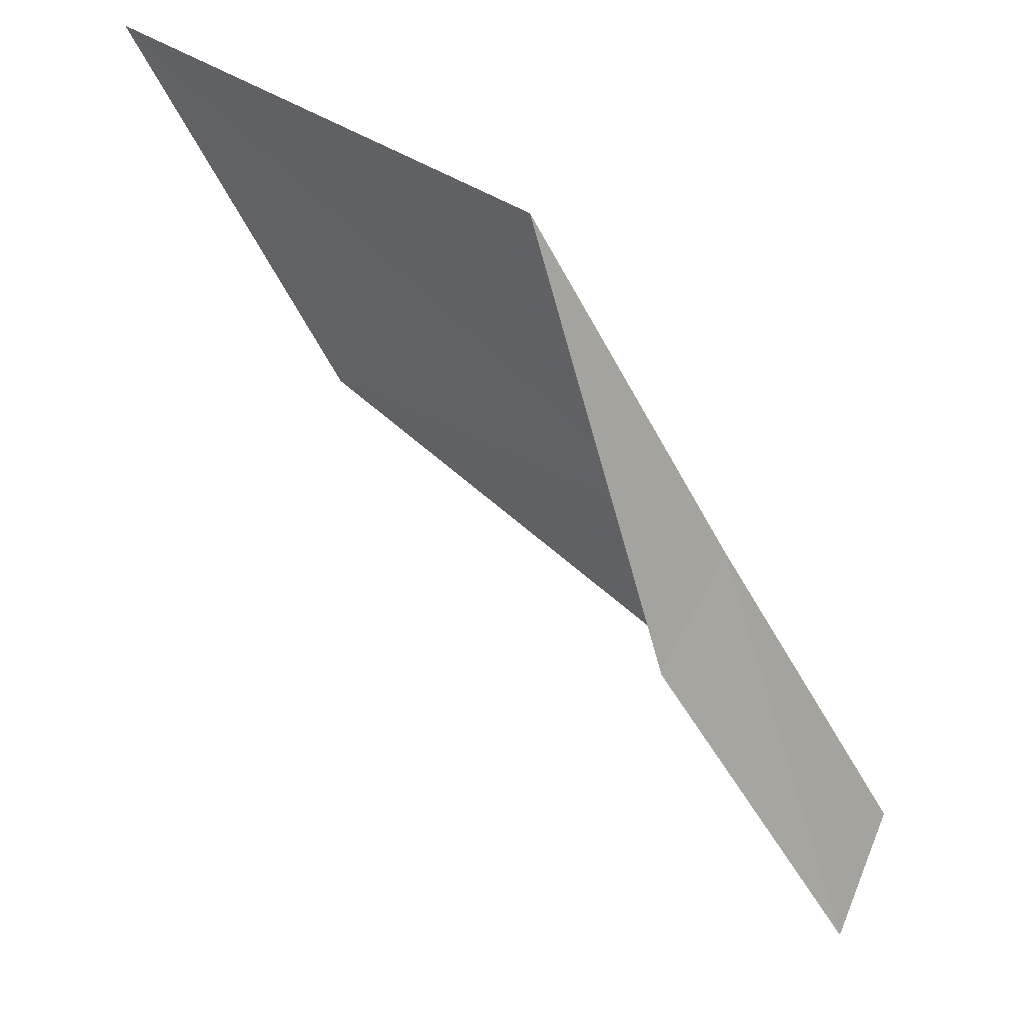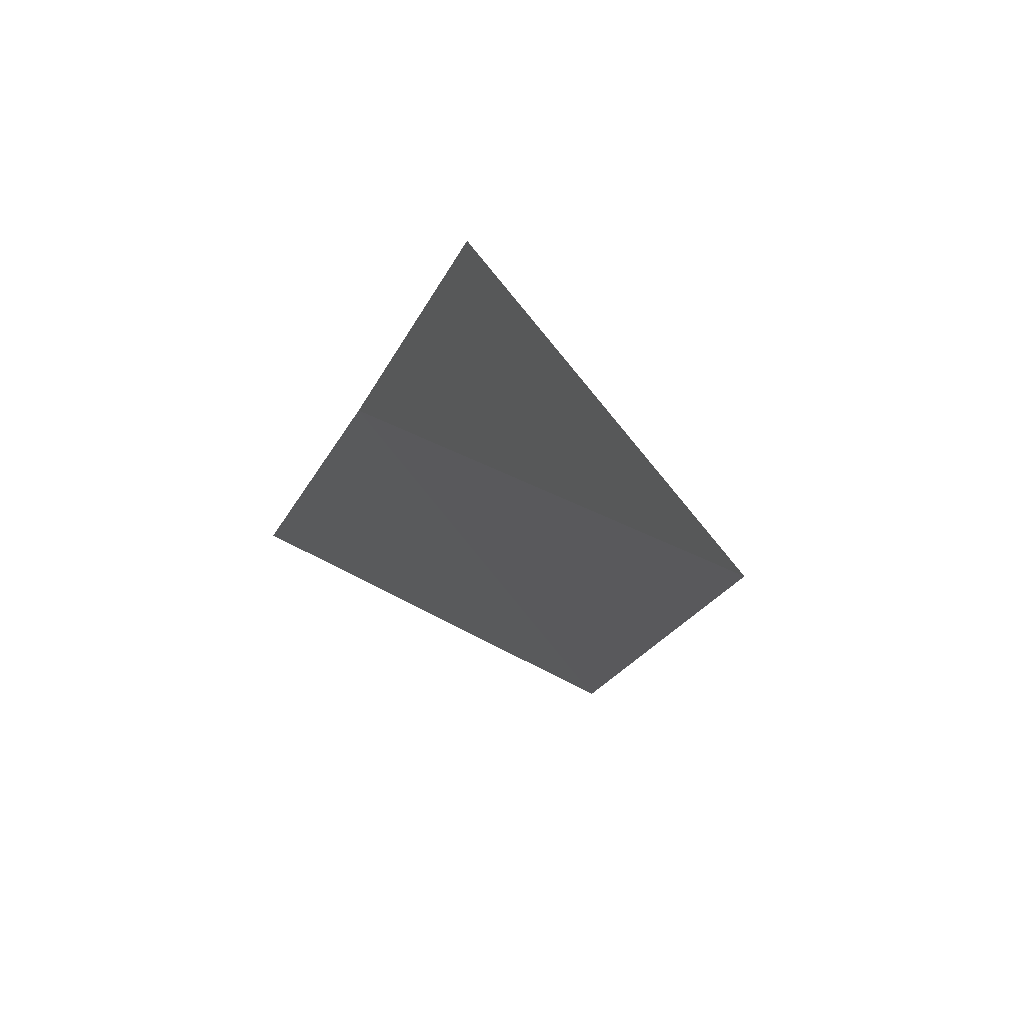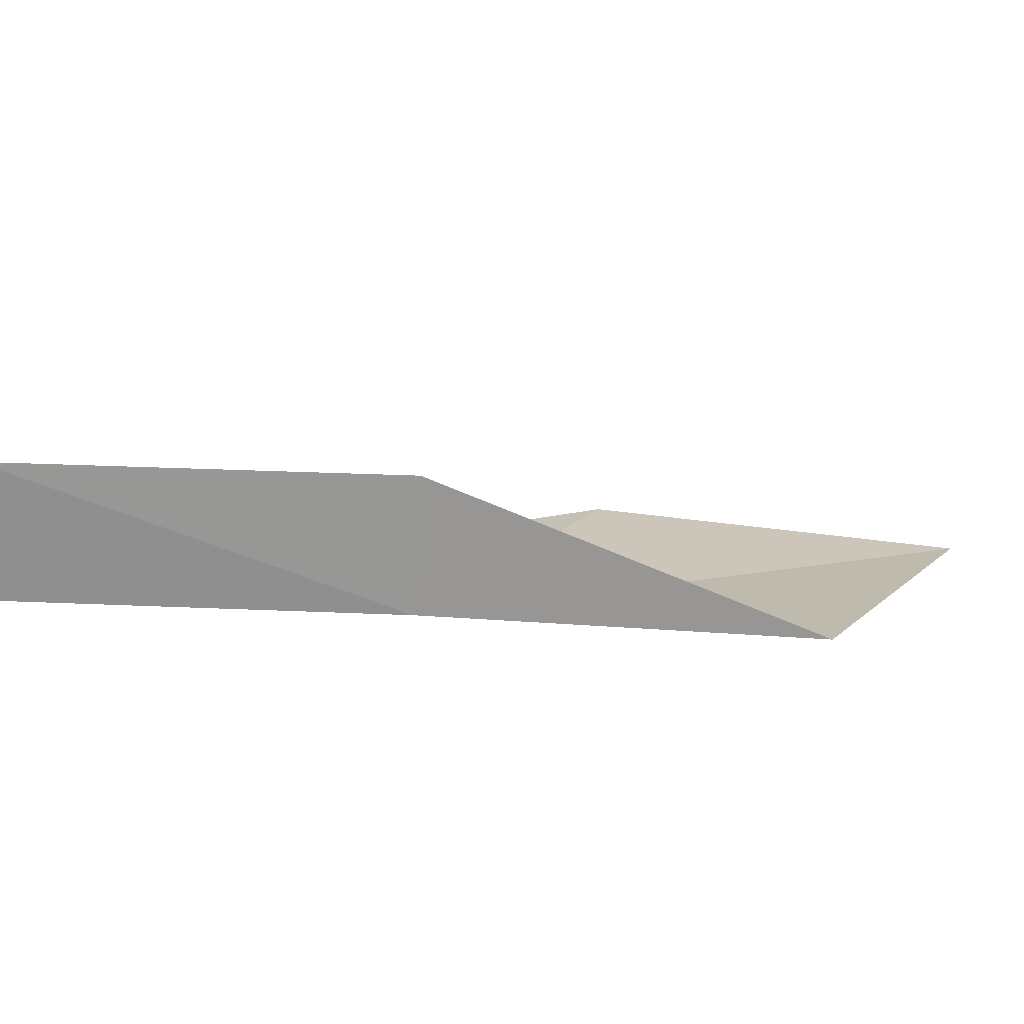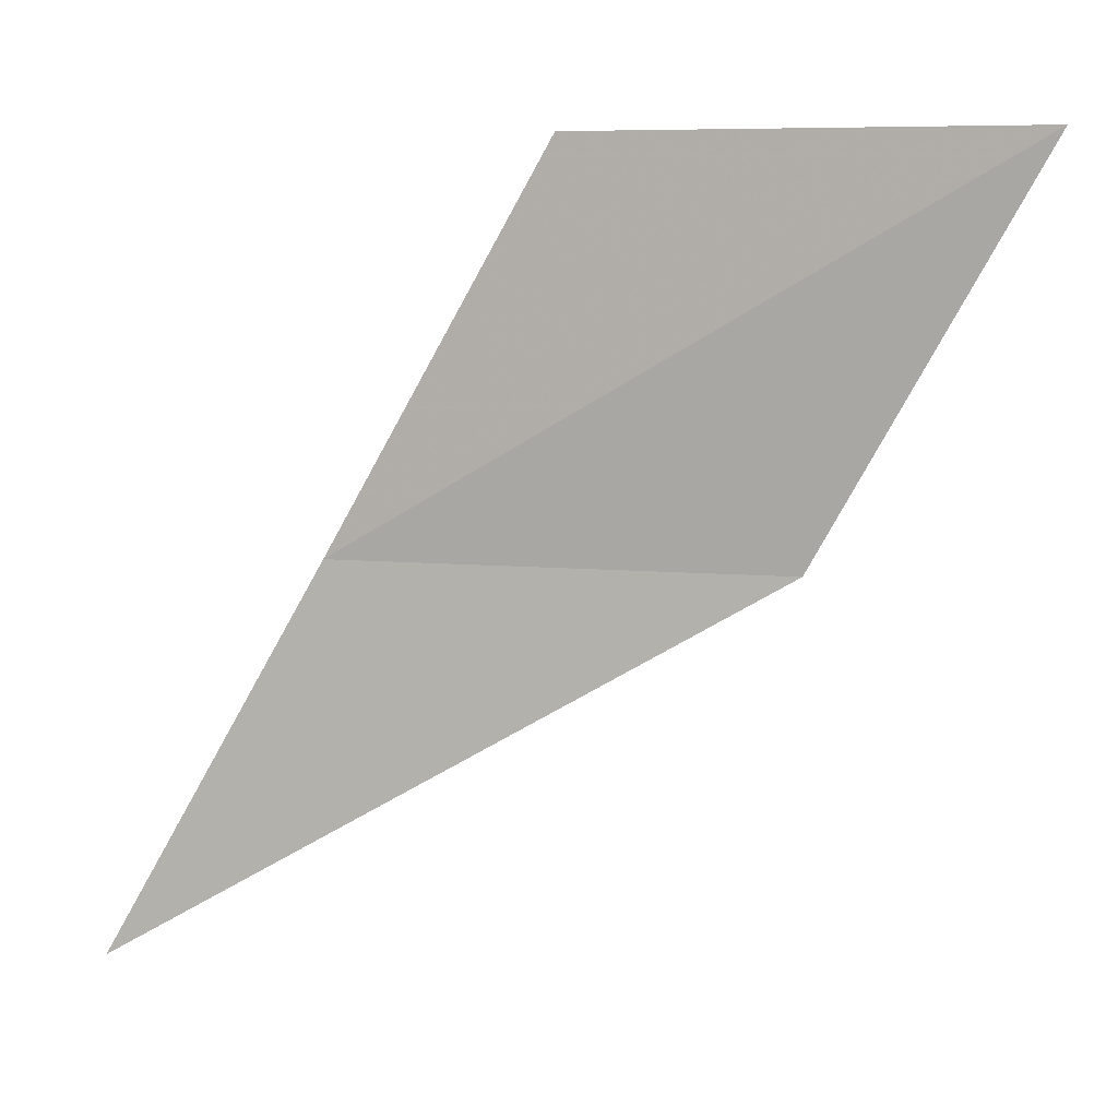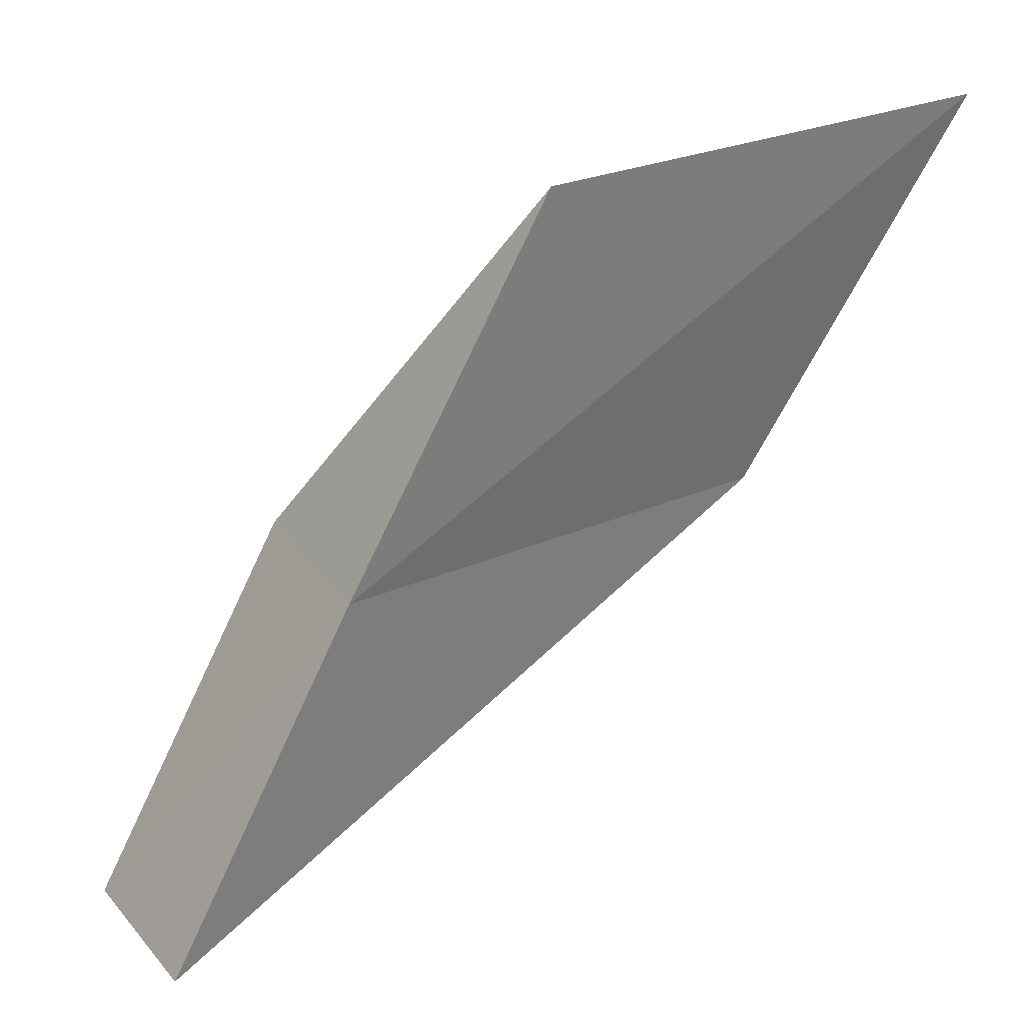
<metadata>
{"format":"obj","ext":"obj","renderer":"f3d","projection":"perspective","resolution":1024,"background":"white","views":[{"elev":55.2,"azim":-161.8,"up":"+Z"},{"elev":46.9,"azim":47.5,"up":"+Z"},{"elev":28.6,"azim":-61.5,"up":"+Y"},{"elev":7.4,"azim":5.0,"up":"+Z"},{"elev":35.4,"azim":-39.1,"up":"+Z"}]}
</metadata>
<code>
v 2.821 21.55 12
v 1.689 21.67 10
v 1.752 22.48 10
v 5.09 21.13 12
v 2.926 22.36 12
v 6.188 20.83 14
v 3.945 21.38 14
f 1 2 3
f 1 4 2
f 1 3 5
f 1 6 4
f 1 7 6
f 1 5 7

</code>
